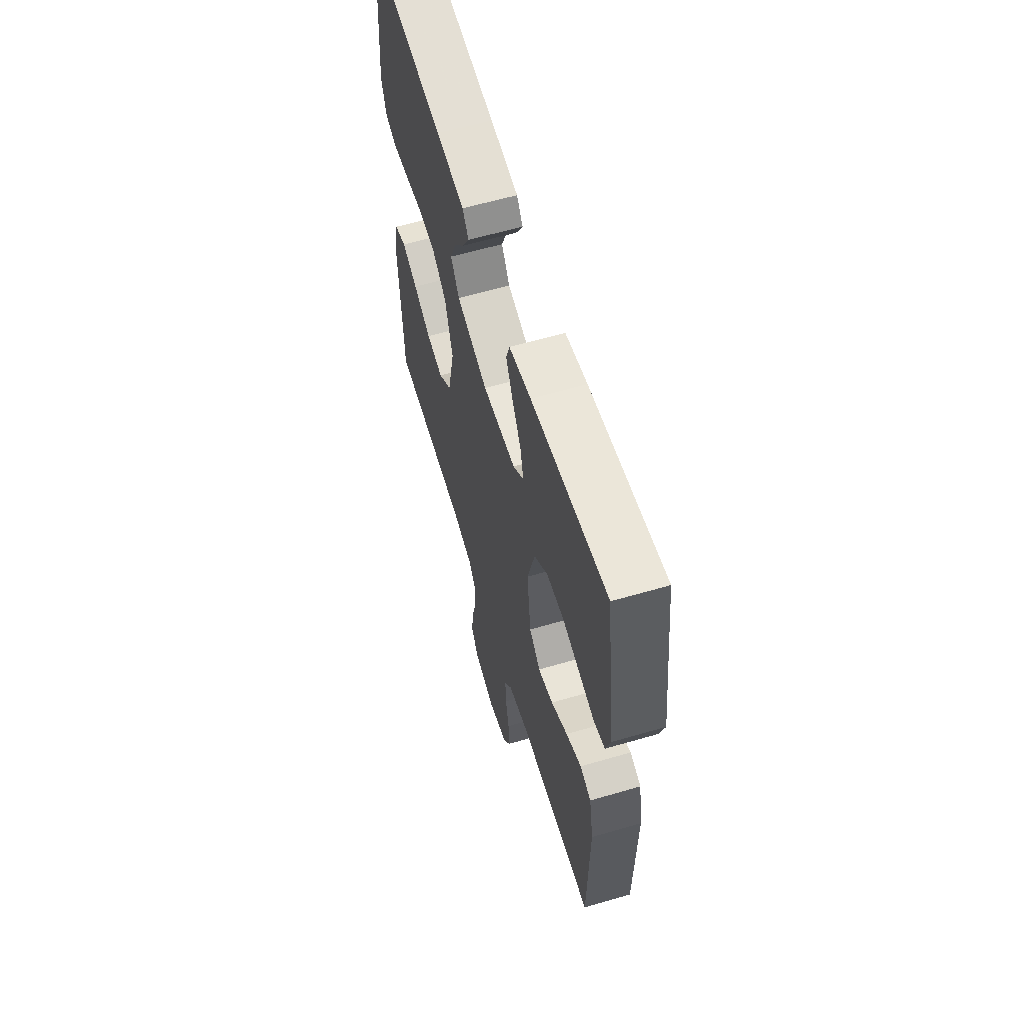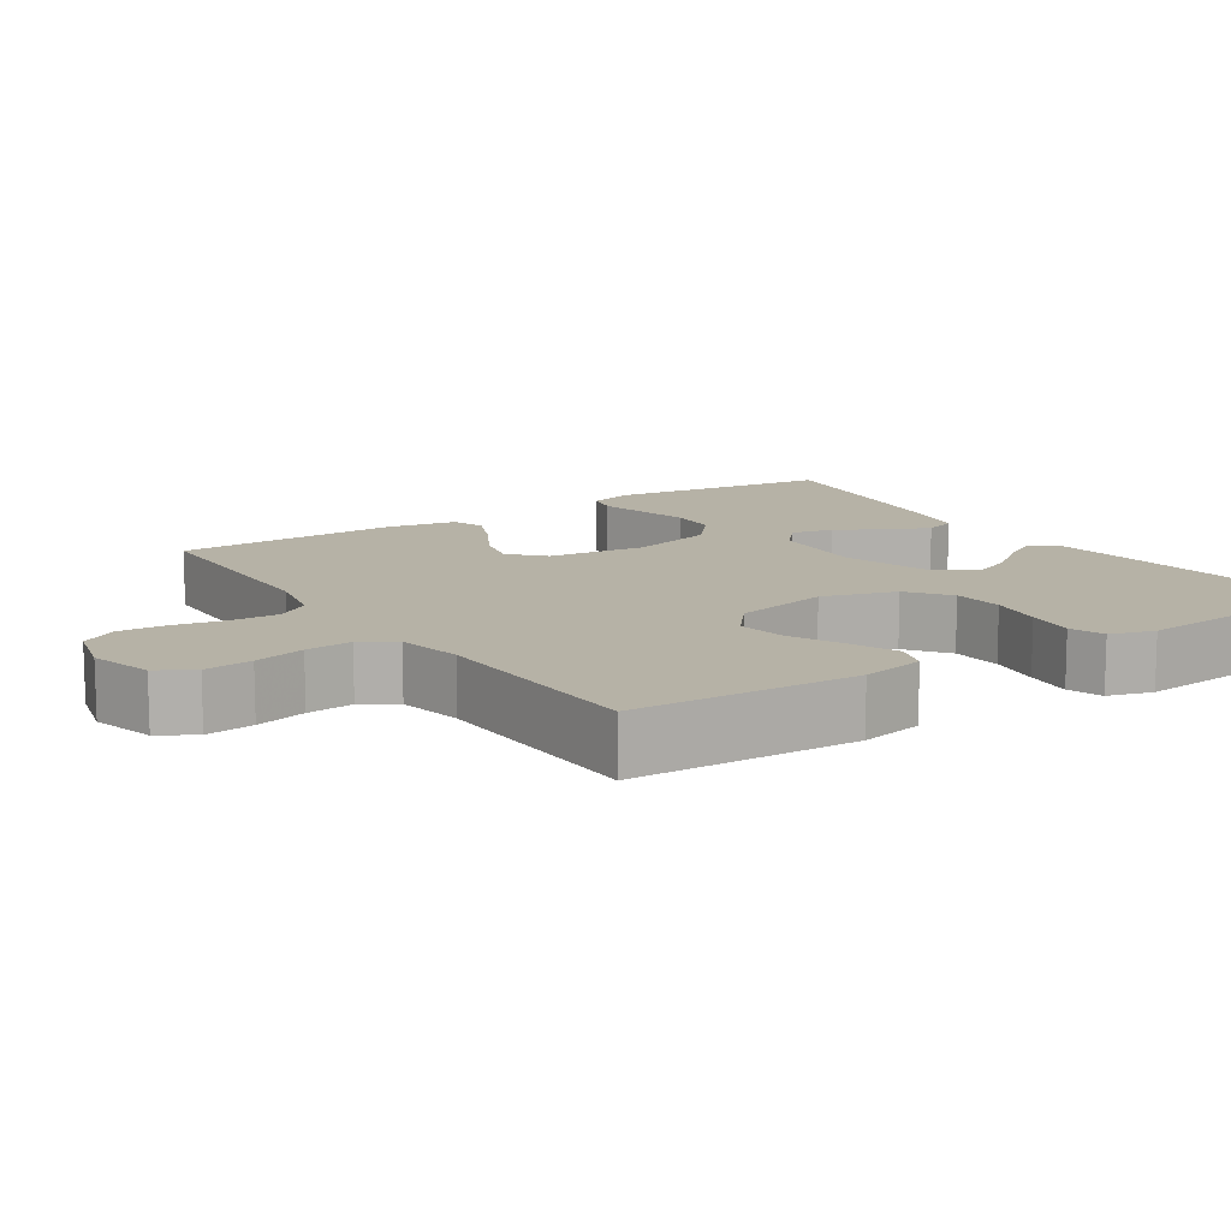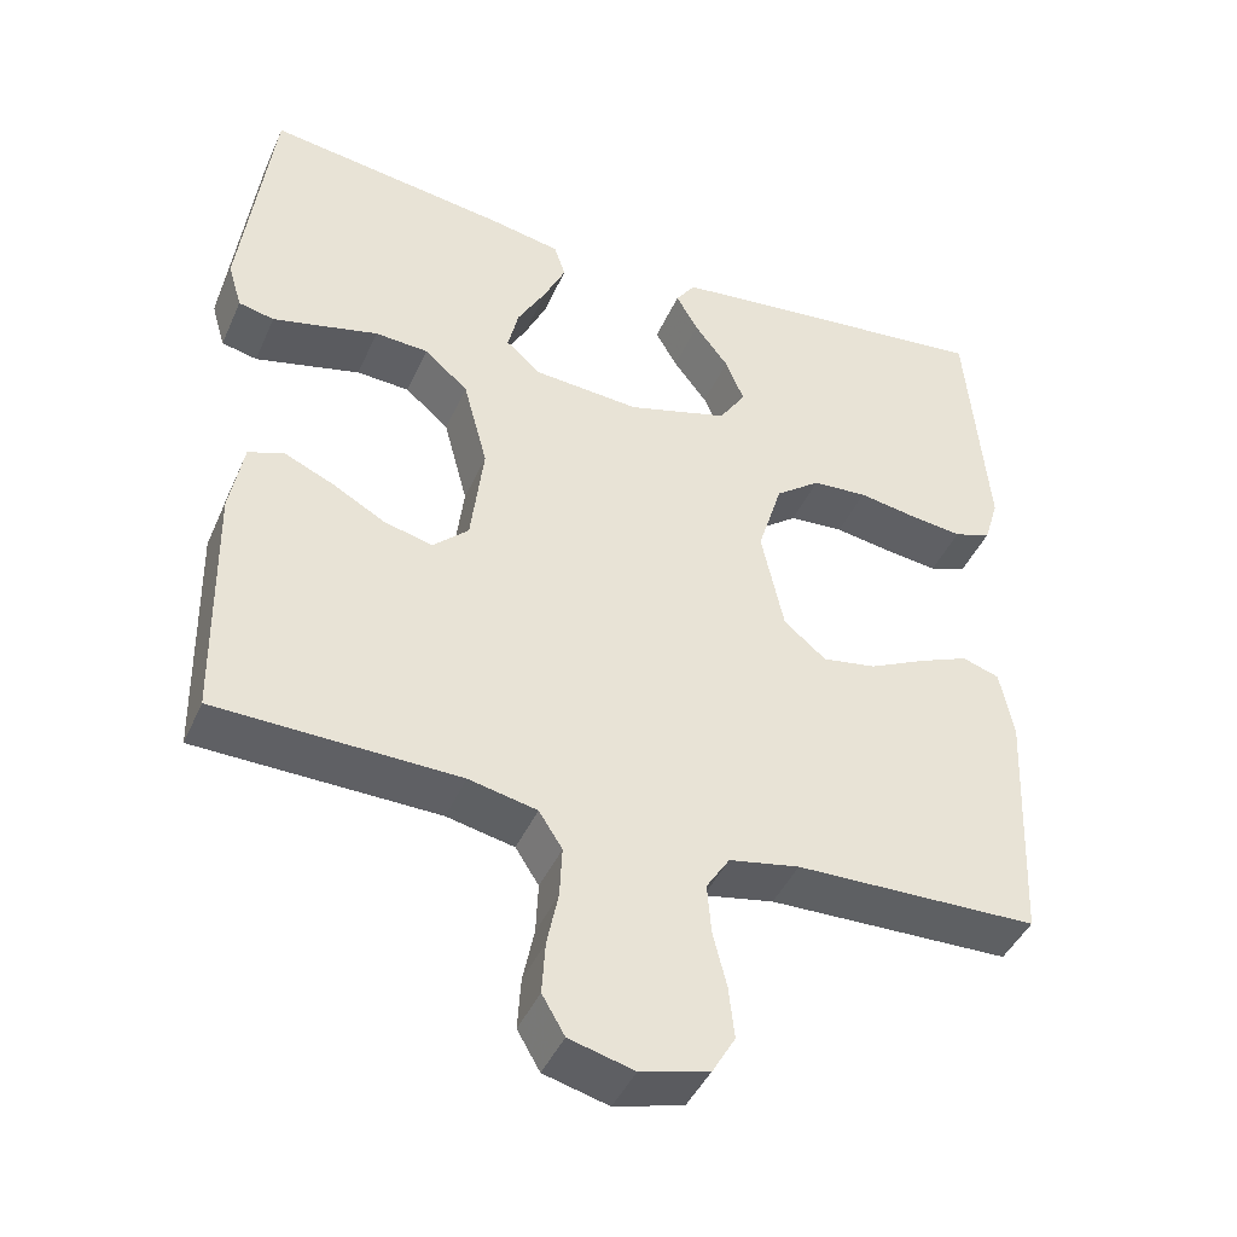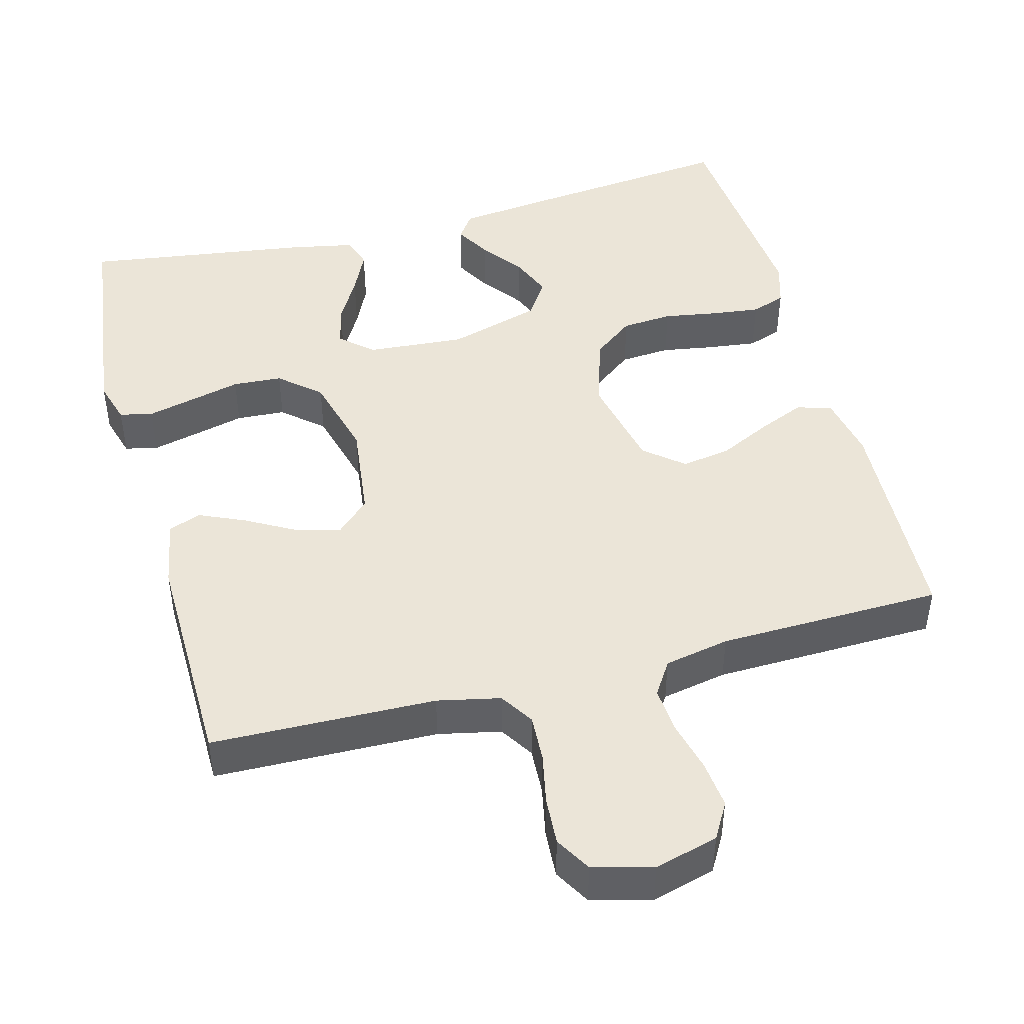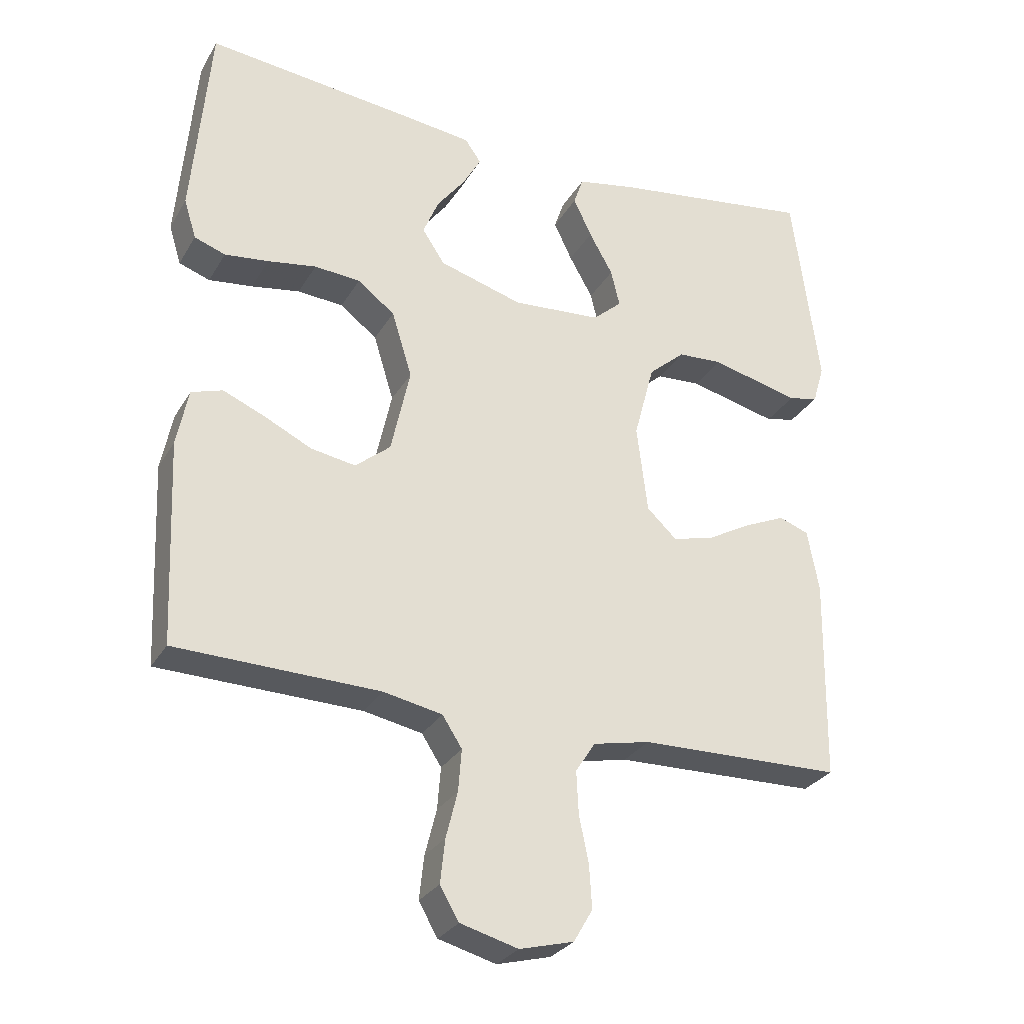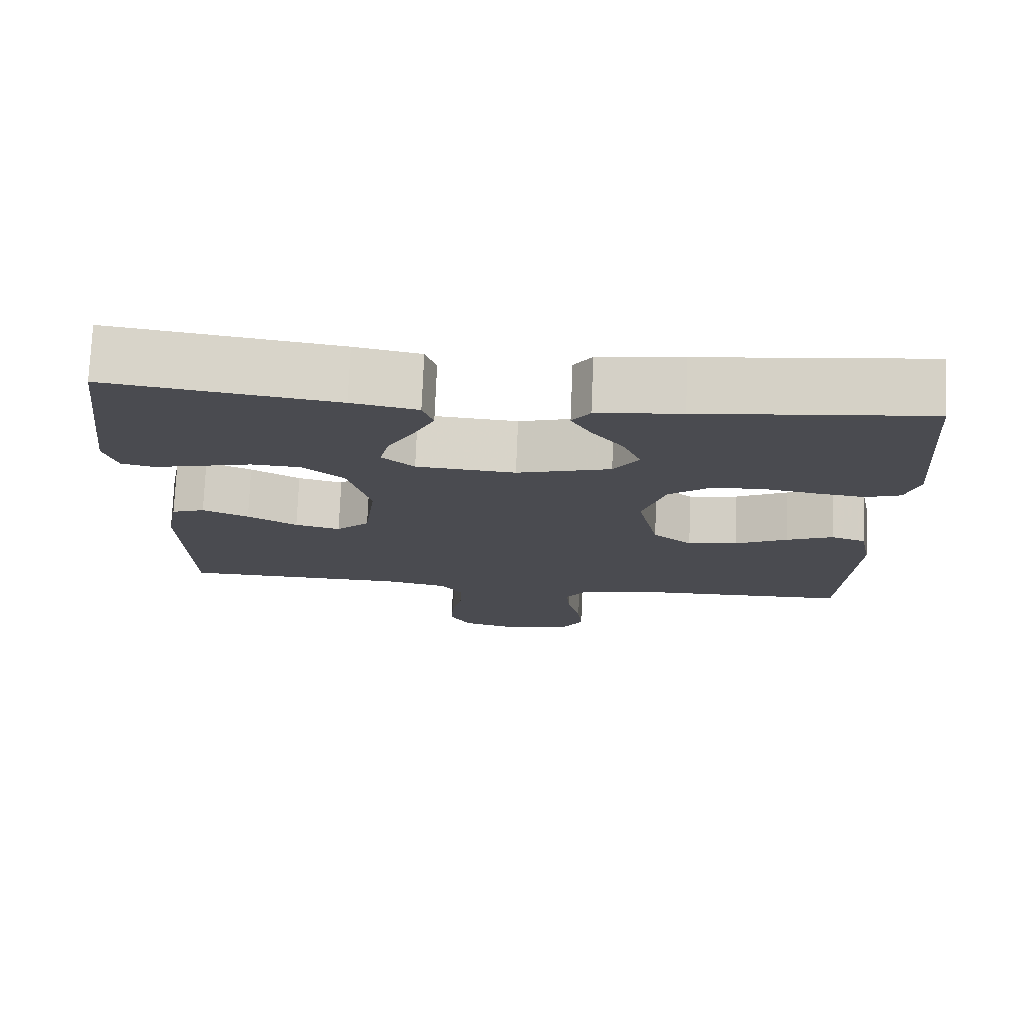
<metadata>
{"format":"obj","ext":"obj","renderer":"f3d","projection":"perspective","resolution":1024,"background":"white","views":[{"elev":60.9,"azim":73.4,"up":"+Z"},{"elev":12.2,"azim":-123.5,"up":"+Y"},{"elev":-43.2,"azim":157.2,"up":"+Z"},{"elev":45.9,"azim":165.1,"up":"+Y"},{"elev":-29.0,"azim":-25.1,"up":"+Z"},{"elev":75.6,"azim":-177.6,"up":"+Z"}]}
</metadata>
<code>
v 0.5 0.07 -0.5
v 0.2 0.07 -0.507
v 0.116 0.07 -0.525
v 0.087 0.07 -0.57
v 0.09 0.07 -0.633
v 0.104 0.07 -0.701
v 0.108 0.07 -0.765
v 0.08 0.07 -0.813
v 0 0.07 -0.834
v -0.085 0.07 -0.811
v -0.113 0.07 -0.763
v -0.106 0.07 -0.699
v -0.089 0.07 -0.631
v -0.084 0.07 -0.569
v -0.113 0.07 -0.524
v -0.2 0.07 -0.507
v -0.5 0.07 -0.5
v -0.513 0.07 -0.2
v -0.496 0.07 -0.115
v -0.45 0.07 -0.1
v -0.388 0.07 -0.126
v -0.318 0.07 -0.16
v -0.252 0.07 -0.171
v -0.2 0.07 -0.128
v -0.172 0.07 0
v -0.202 0.07 0.098
v -0.257 0.07 0.14
v -0.325 0.07 0.145
v -0.397 0.07 0.133
v -0.462 0.07 0.125
v -0.508 0.07 0.141
v -0.526 0.07 0.2
v -0.5 0.07 0.5
v -0.2 0.07 0.468
v -0.089 0.07 0.455
v -0.065 0.07 0.421
v -0.092 0.07 0.373
v -0.134 0.07 0.318
v -0.157 0.07 0.262
v -0.124 0.07 0.212
v 0 0.07 0.176
v 0.131 0.07 0.186
v 0.174 0.07 0.224
v 0.161 0.07 0.279
v 0.126 0.07 0.341
v 0.099 0.07 0.398
v 0.113 0.07 0.44
v 0.2 0.07 0.457
v 0.5 0.07 0.5
v 0.539 0.07 0.2
v 0.522 0.07 0.142
v 0.478 0.07 0.132
v 0.416 0.07 0.147
v 0.347 0.07 0.164
v 0.281 0.07 0.16
v 0.227 0.07 0.113
v 0.197 0.07 0
v 0.213 0.07 -0.13
v 0.257 0.07 -0.171
v 0.317 0.07 -0.156
v 0.383 0.07 -0.119
v 0.444 0.07 -0.092
v 0.488 0.07 -0.108
v 0.505 0.07 -0.2
v 0.5 0 -0.5
v 0.2 0 -0.507
v 0.116 0 -0.525
v 0.087 0 -0.57
v 0.09 0 -0.633
v 0.104 0 -0.701
v 0.108 0 -0.765
v 0.08 0 -0.813
v 0 0 -0.834
v -0.085 0 -0.811
v -0.113 0 -0.763
v -0.106 0 -0.699
v -0.089 0 -0.631
v -0.084 0 -0.569
v -0.113 0 -0.524
v -0.2 0 -0.507
v -0.5 0 -0.5
v -0.513 0 -0.2
v -0.496 0 -0.115
v -0.45 0 -0.1
v -0.388 0 -0.126
v -0.318 0 -0.16
v -0.252 0 -0.171
v -0.2 0 -0.128
v -0.172 0 0
v -0.202 0 0.098
v -0.257 0 0.14
v -0.325 0 0.145
v -0.397 0 0.133
v -0.462 0 0.125
v -0.508 0 0.141
v -0.526 0 0.2
v -0.5 0 0.5
v -0.2 0 0.468
v -0.089 0 0.455
v -0.065 0 0.421
v -0.092 0 0.373
v -0.134 0 0.318
v -0.157 0 0.262
v -0.124 0 0.212
v 0 0 0.176
v 0.131 0 0.186
v 0.174 0 0.224
v 0.161 0 0.279
v 0.126 0 0.341
v 0.099 0 0.398
v 0.113 0 0.44
v 0.2 0 0.457
v 0.5 0 0.5
v 0.539 0 0.2
v 0.522 0 0.142
v 0.478 0 0.132
v 0.416 0 0.147
v 0.347 0 0.164
v 0.281 0 0.16
v 0.227 0 0.113
v 0.197 0 0
v 0.213 0 -0.13
v 0.257 0 -0.171
v 0.317 0 -0.156
v 0.383 0 -0.119
v 0.444 0 -0.092
v 0.488 0 -0.108
v 0.505 0 -0.2
f 64 1 2
f 63 64 2
f 62 63 2
f 61 62 2
f 60 61 2
f 59 60 2 3
f 58 59 3 4
f 57 58 4
f 52 53 54
f 51 52 54
f 50 51 54
f 49 50 54
f 48 49 54
f 47 48 54
f 46 47 54
f 45 46 54
f 44 45 54
f 43 44 54 55
f 42 43 55 56
f 36 37 38
f 35 36 38
f 34 35 38
f 33 34 38
f 32 33 38
f 31 32 38
f 30 31 38
f 29 30 38
f 28 29 38
f 27 28 38 39
f 26 27 39 40
f 20 21 22
f 19 20 22
f 18 19 22
f 17 18 22
f 16 17 22
f 15 16 22 23
f 14 15 23 24
f 11 12 13
f 10 11 13
f 9 10 13
f 8 9 13
f 7 8 13
f 6 7 13
f 5 6 13
f 4 5 13 14
f 14 24 25
f 4 14 25
f 57 4 25
f 57 25 26
f 56 57 26
f 42 56 26
f 41 42 26
f 26 40 41
f 66 65 128
f 66 128 127
f 66 127 126
f 66 126 125
f 66 125 124
f 67 66 124 123
f 68 67 123 122
f 68 122 121
f 118 117 116
f 118 116 115
f 118 115 114
f 118 114 113
f 118 113 112
f 118 112 111
f 118 111 110
f 118 110 109
f 118 109 108
f 119 118 108 107
f 120 119 107 106
f 102 101 100
f 102 100 99
f 102 99 98
f 102 98 97
f 102 97 96
f 102 96 95
f 102 95 94
f 102 94 93
f 102 93 92
f 103 102 92 91
f 104 103 91 90
f 86 85 84
f 86 84 83
f 86 83 82
f 86 82 81
f 86 81 80
f 87 86 80 79
f 88 87 79 78
f 77 76 75
f 77 75 74
f 77 74 73
f 77 73 72
f 77 72 71
f 77 71 70
f 77 70 69
f 78 77 69 68
f 89 88 78
f 89 78 68
f 89 68 121
f 90 89 121
f 90 121 120
f 90 120 106
f 90 106 105
f 105 104 90
f 1 65 66 2
f 2 66 67 3
f 3 67 68 4
f 4 68 69 5
f 5 69 70 6
f 6 70 71 7
f 7 71 72 8
f 8 72 73 9
f 9 73 74 10
f 10 74 75 11
f 11 75 76 12
f 12 76 77 13
f 13 77 78 14
f 14 78 79 15
f 15 79 80 16
f 16 80 81 17
f 17 81 82 18
f 18 82 83 19
f 19 83 84 20
f 20 84 85 21
f 21 85 86 22
f 22 86 87 23
f 23 87 88 24
f 24 88 89 25
f 25 89 90 26
f 26 90 91 27
f 27 91 92 28
f 28 92 93 29
f 29 93 94 30
f 30 94 95 31
f 31 95 96 32
f 32 96 97 33
f 33 97 98 34
f 34 98 99 35
f 35 99 100 36
f 36 100 101 37
f 37 101 102 38
f 38 102 103 39
f 39 103 104 40
f 40 104 105 41
f 41 105 106 42
f 42 106 107 43
f 43 107 108 44
f 44 108 109 45
f 45 109 110 46
f 46 110 111 47
f 47 111 112 48
f 48 112 113 49
f 49 113 114 50
f 50 114 115 51
f 51 115 116 52
f 52 116 117 53
f 53 117 118 54
f 54 118 119 55
f 55 119 120 56
f 56 120 121 57
f 57 121 122 58
f 58 122 123 59
f 59 123 124 60
f 60 124 125 61
f 61 125 126 62
f 62 126 127 63
f 63 127 128 64
f 64 128 65 1

</code>
